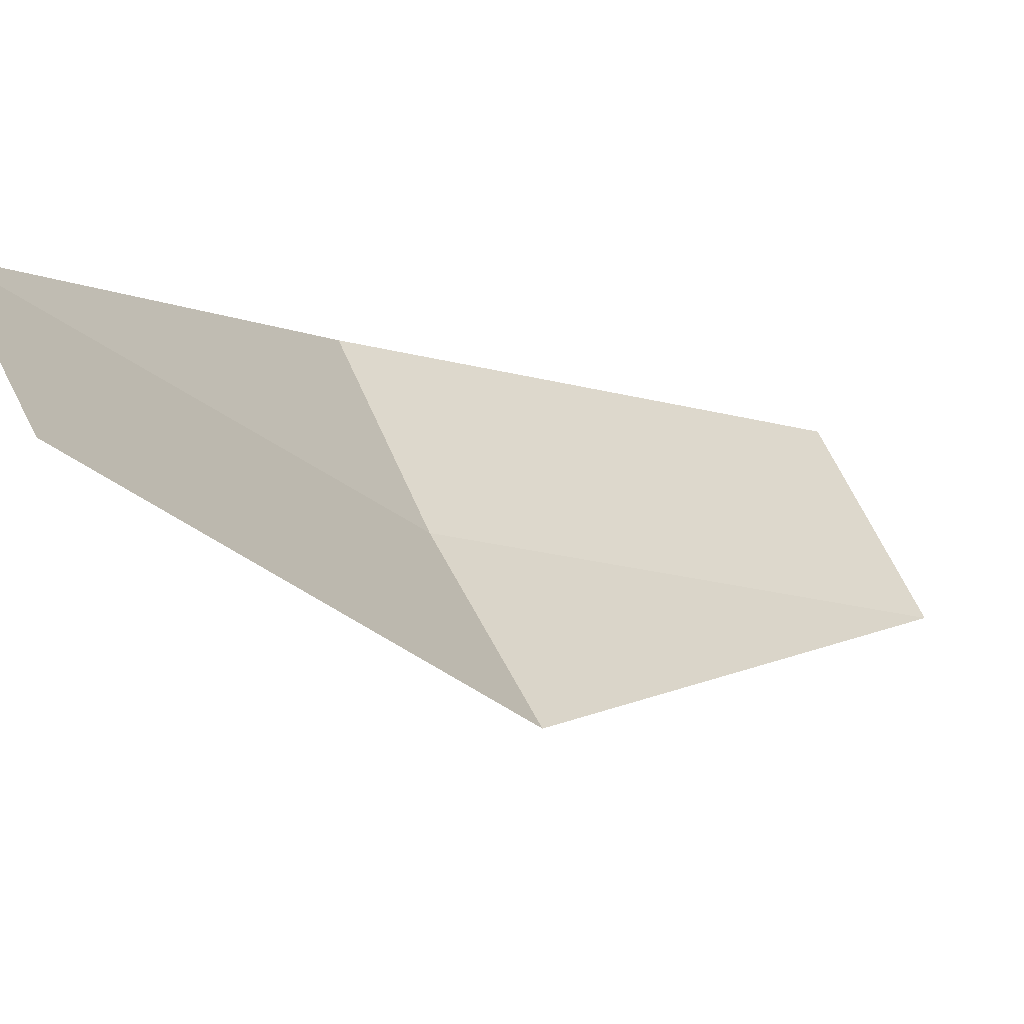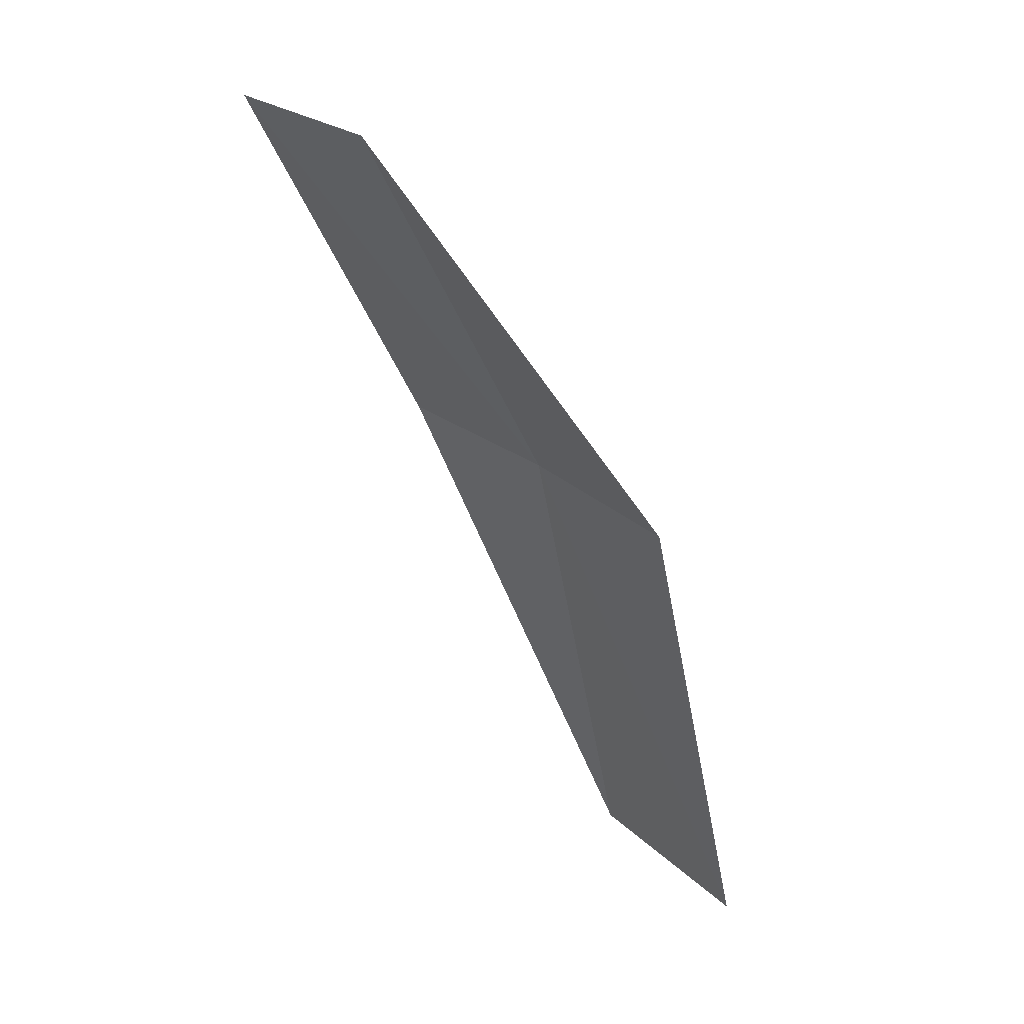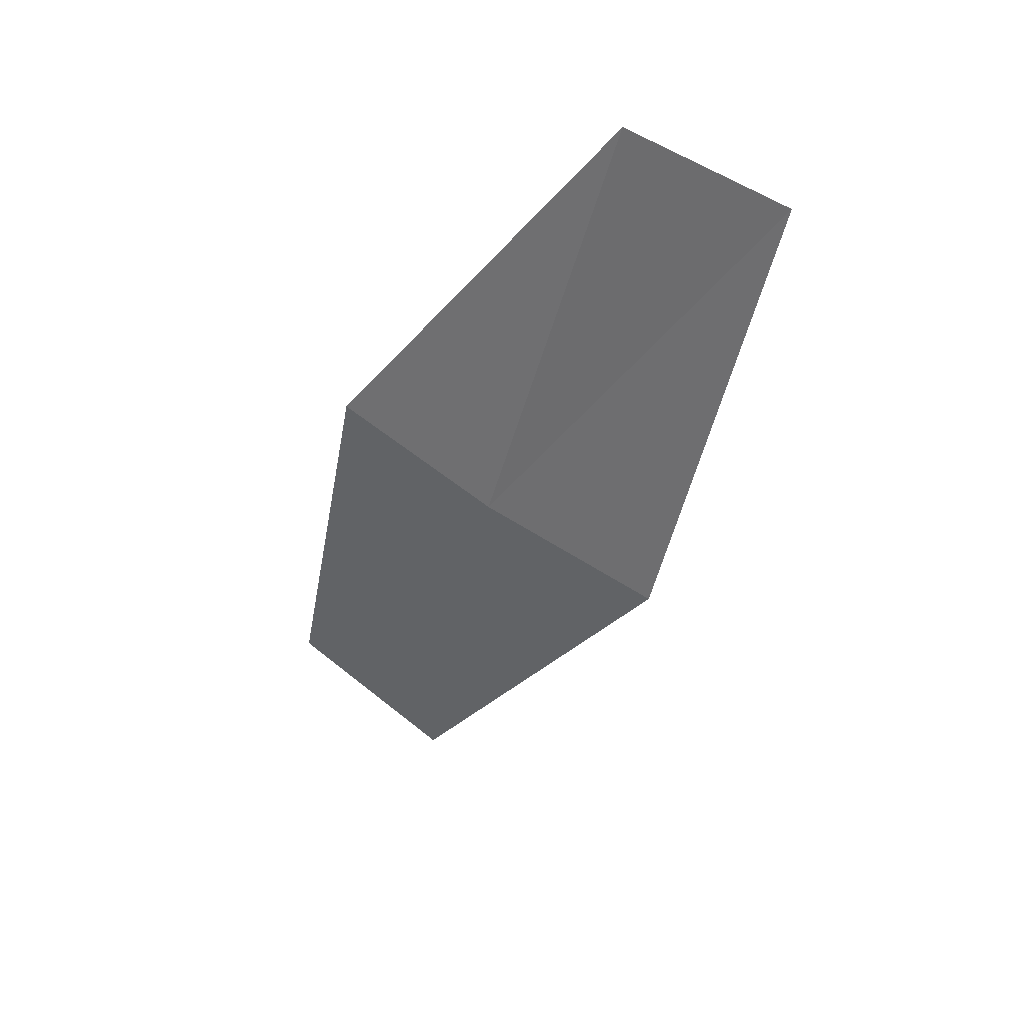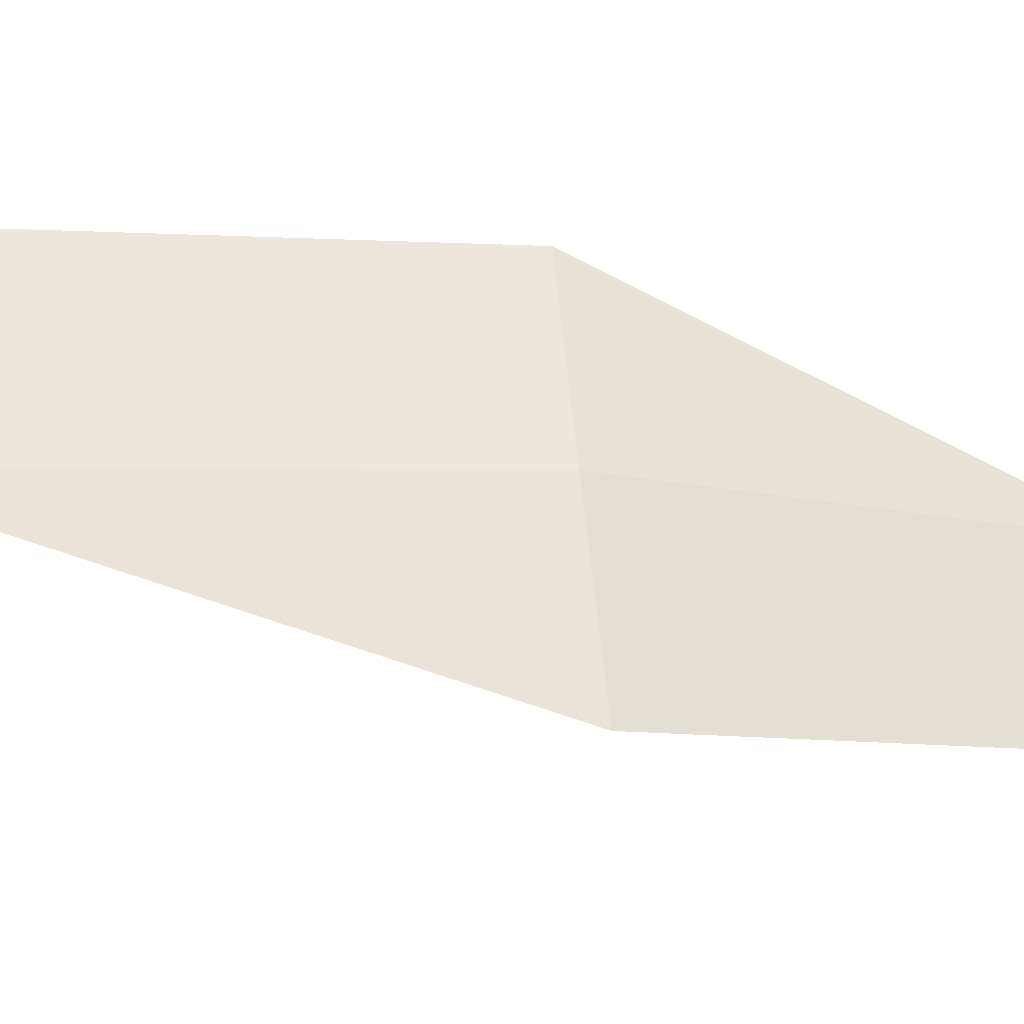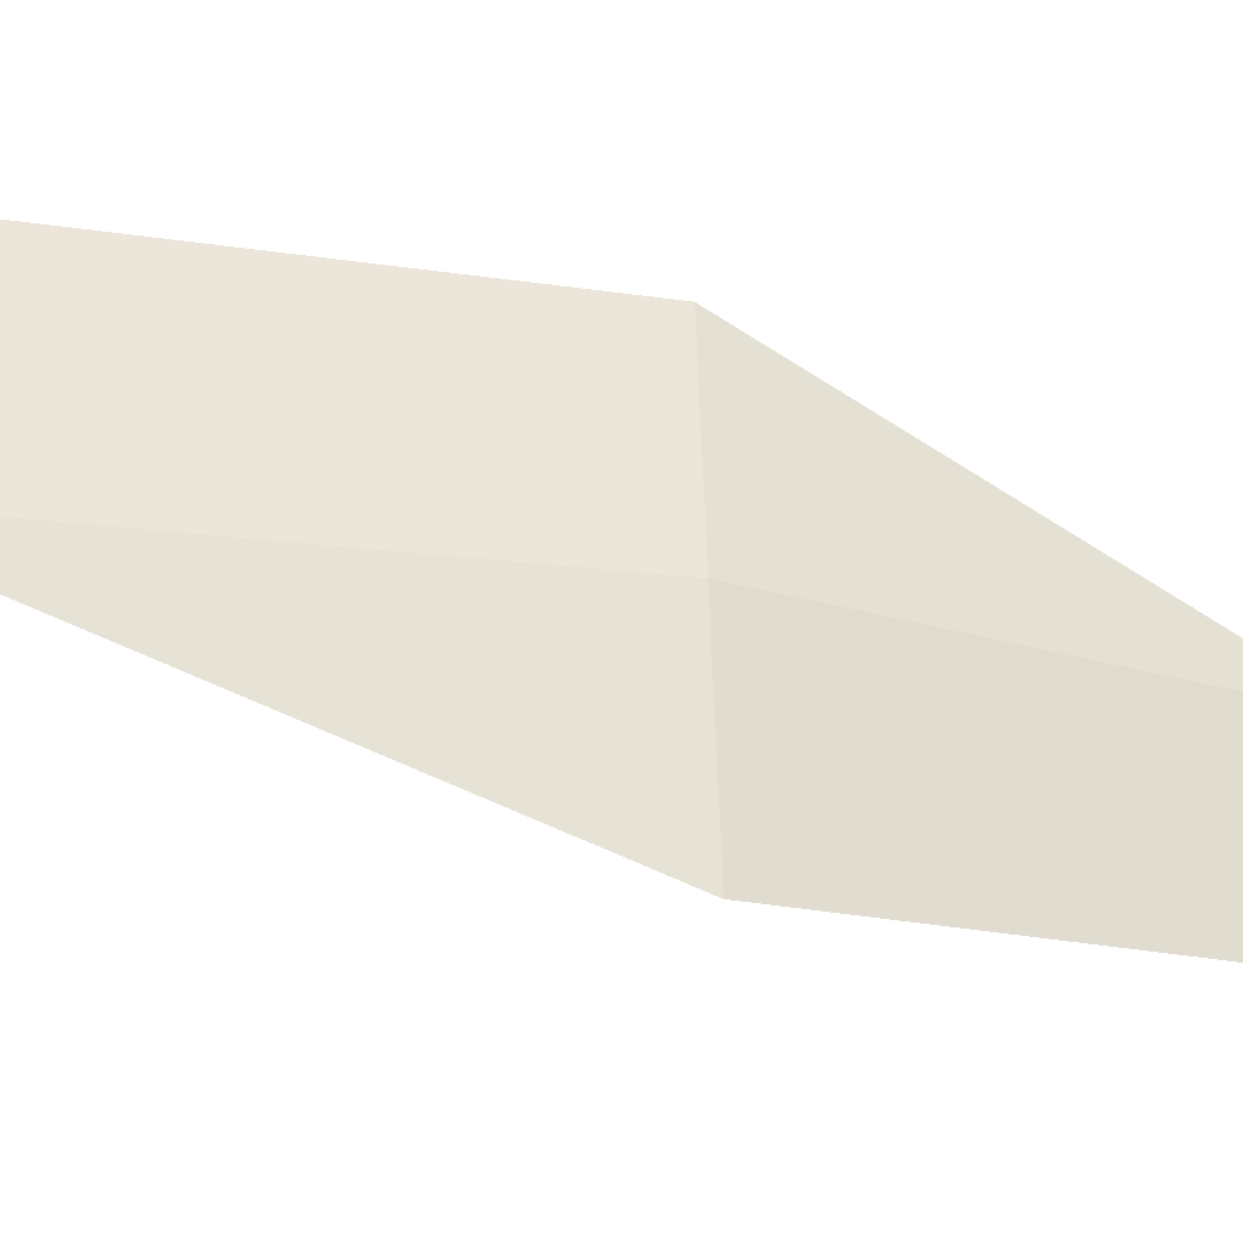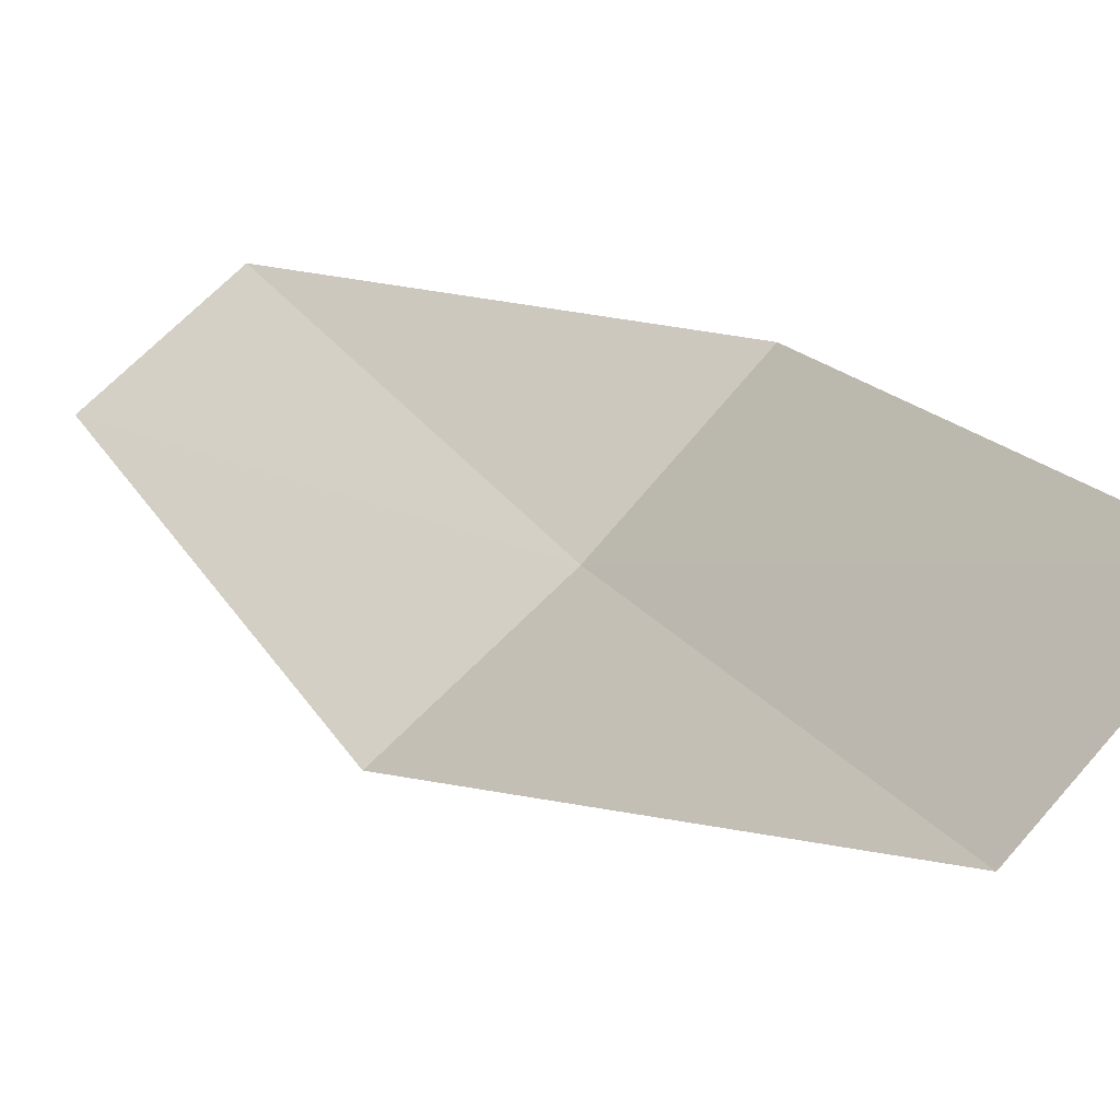
<metadata>
{"format":"obj","ext":"obj","renderer":"f3d","projection":"perspective","resolution":1024,"background":"white","views":[{"elev":-0.9,"azim":58.3,"up":"+Y"},{"elev":29.1,"azim":-174.5,"up":"+Z"},{"elev":64.1,"azim":-8.8,"up":"+Z"},{"elev":-75.4,"azim":-82.4,"up":"+Y"},{"elev":-74.6,"azim":-87.5,"up":"+Y"},{"elev":11.4,"azim":165.4,"up":"+Y"}]}
</metadata>
<code>
v 24.85 65.22 111.1
v 24.4 64.88 108.5
v 23.67 65.68 108.5
v 24.16 65.95 111.1
v 25.6 64.55 111.1
v 26.3 65.47 113.2
v 25.62 66.04 113.2
f 1 3 2
f 1 4 3
f 1 2 5
f 1 5 6
f 1 7 4
f 1 6 7

</code>
